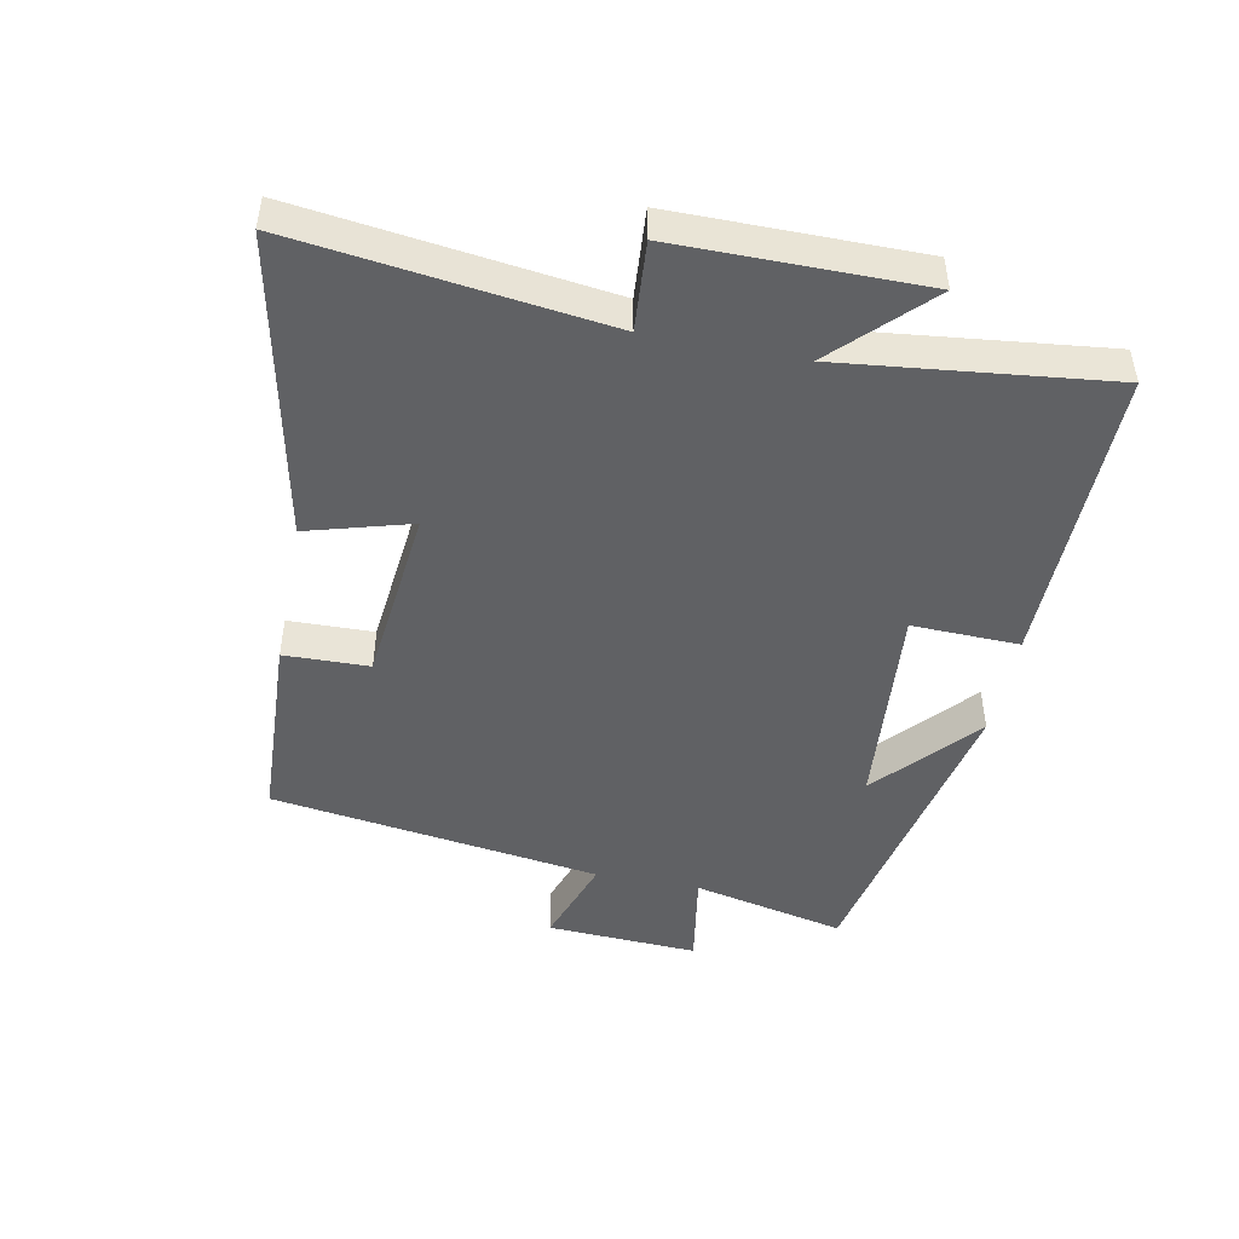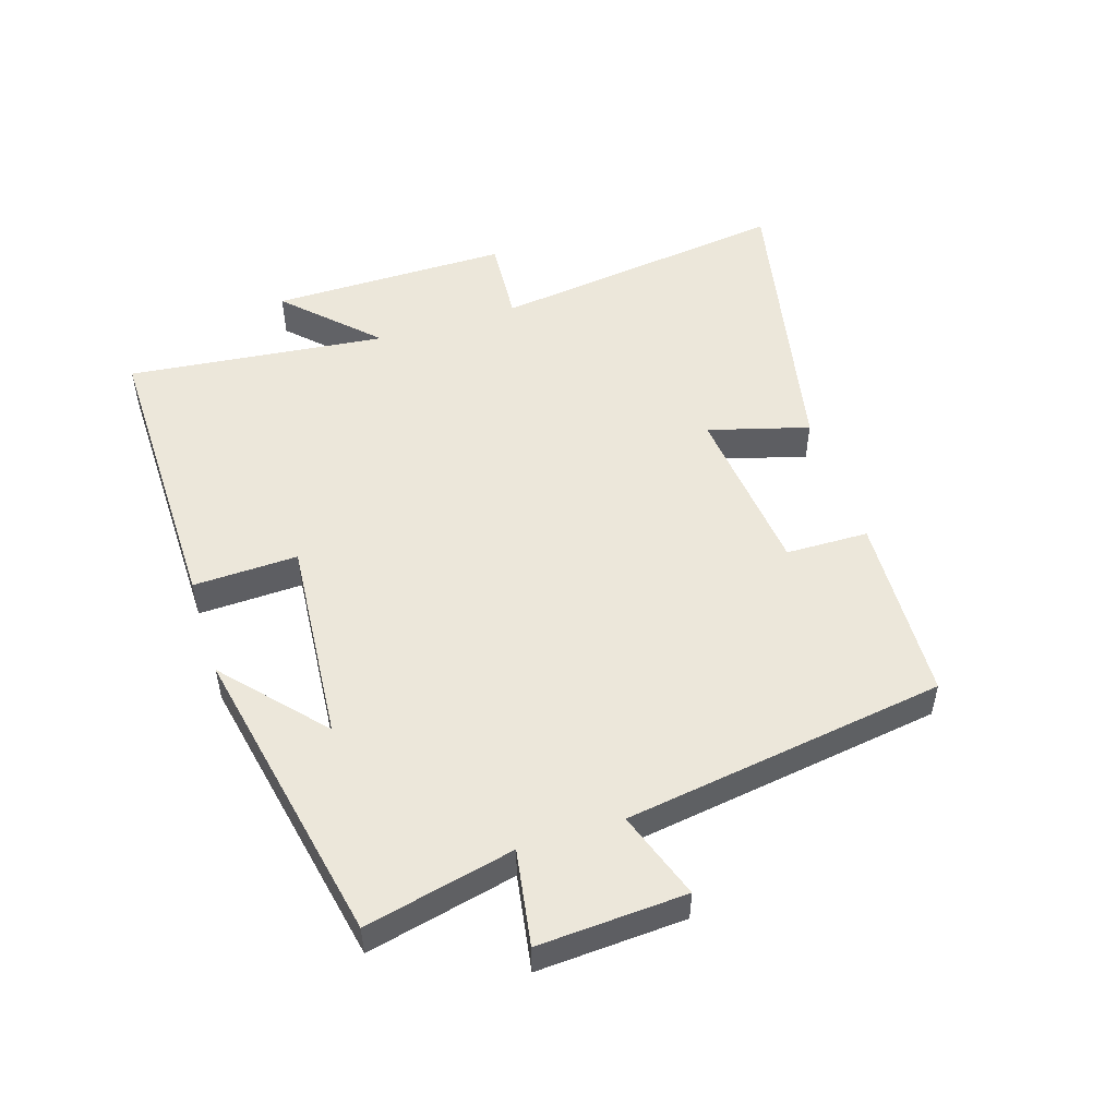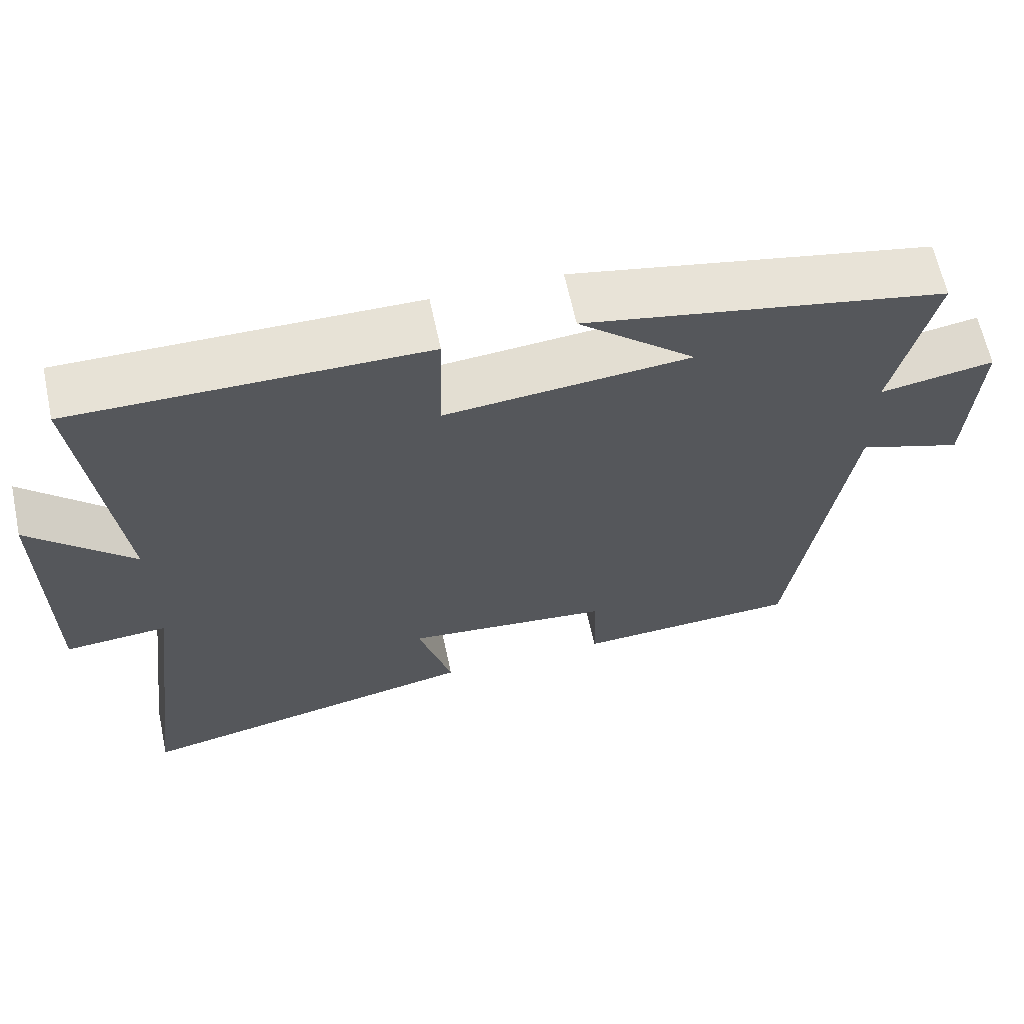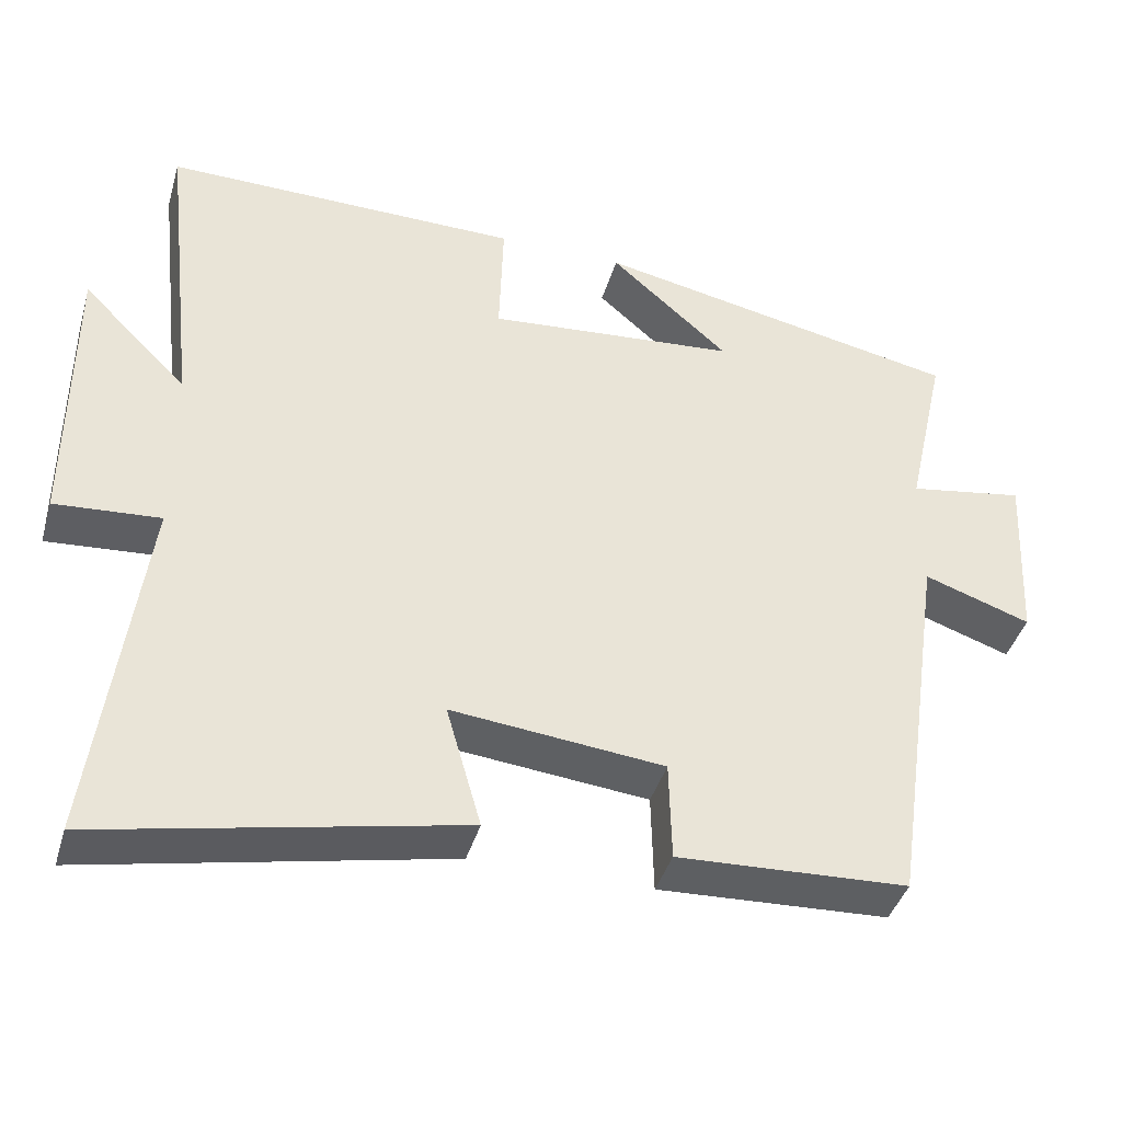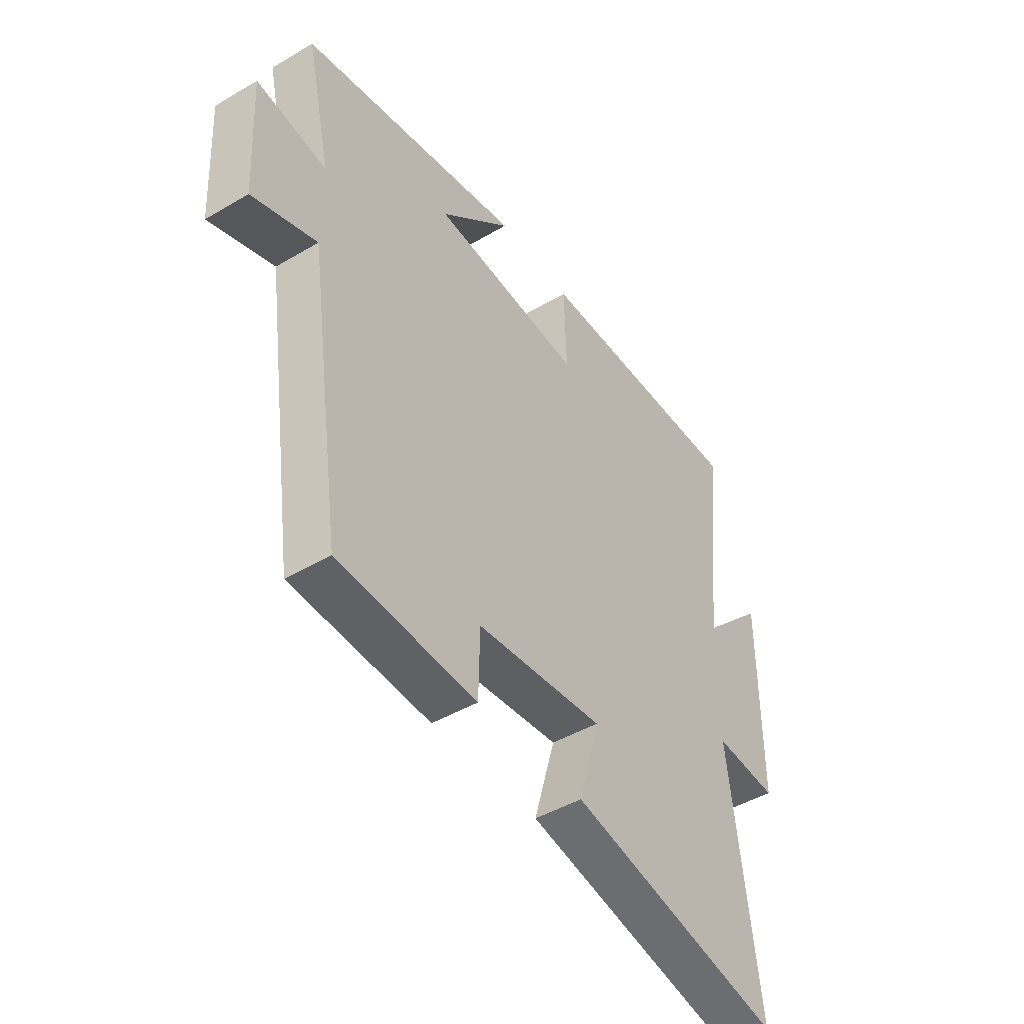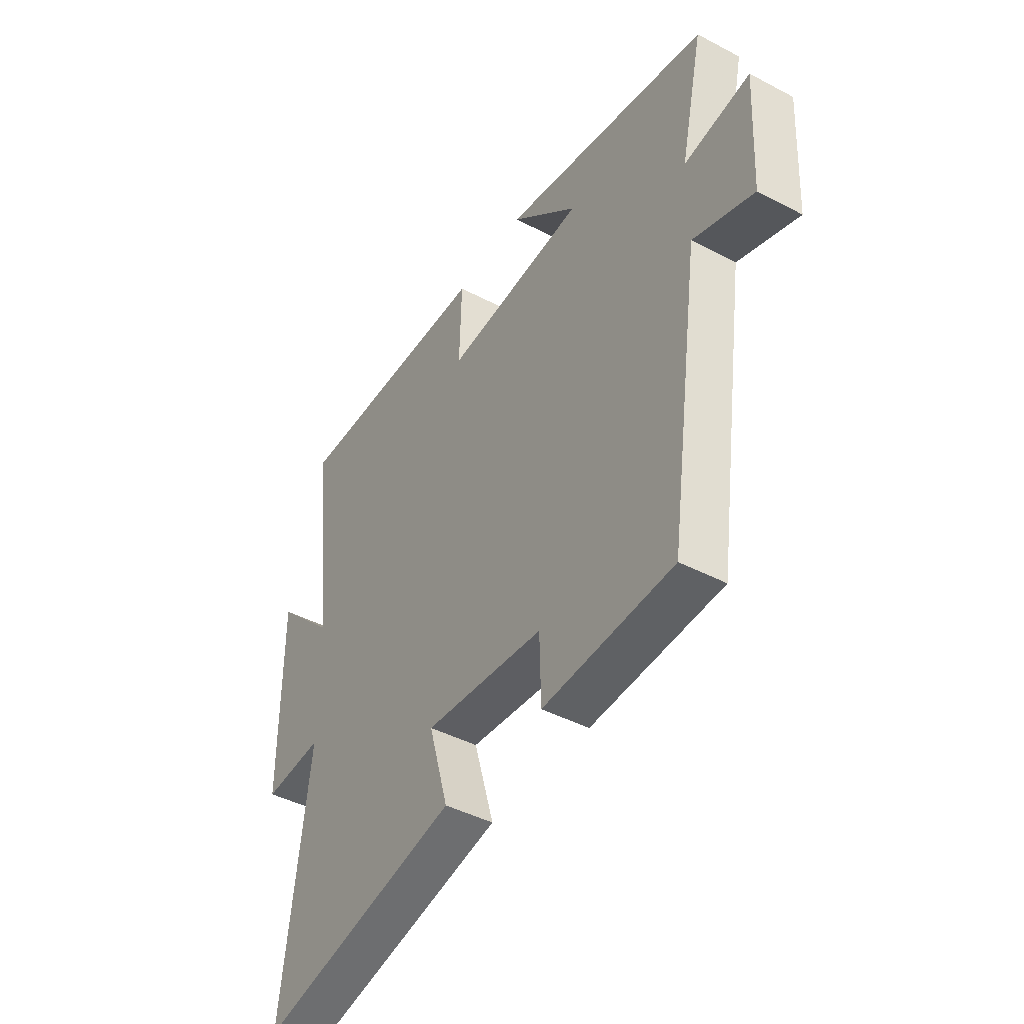
<metadata>
{"format":"obj","ext":"obj","renderer":"f3d","projection":"perspective","resolution":1024,"background":"white","views":[{"elev":-47.0,"azim":-101.2,"up":"+Y"},{"elev":51.2,"azim":72.1,"up":"+Y"},{"elev":63.9,"azim":-12.1,"up":"+Z"},{"elev":-41.1,"azim":-16.0,"up":"+Z"},{"elev":-45.2,"azim":124.3,"up":"+Z"},{"elev":-43.8,"azim":58.3,"up":"+Z"}]}
</metadata>
<code>
v -0.546 0.07 0.504
v -0.086 0.07 0.5
v -0.091 0.07 0.337
v 0.231 0.07 0.365
v 0.078 0.07 0.5
v 0.552 0.07 0.406
v 0.5 0.07 0.174
v 0.649 0.07 0.199
v 0.637 0.07 -0.031
v 0.5 0.07 0.016
v 0.427 0.07 -0.486
v 0.132 0.07 -0.5
v 0.129 0.07 -0.371
v -0.143 0.07 -0.343
v -0.098 0.07 -0.5
v -0.56 0.07 -0.596
v -0.5 0.07 -0.129
v -0.635 0.07 -0.139
v -0.635 0.07 0.233
v -0.5 0.07 0.099
v -0.546 0 0.504
v -0.086 0 0.5
v -0.091 0 0.337
v 0.231 0 0.365
v 0.078 0 0.5
v 0.552 0 0.406
v 0.5 0 0.174
v 0.649 0 0.199
v 0.637 0 -0.031
v 0.5 0 0.016
v 0.427 0 -0.486
v 0.132 0 -0.5
v 0.129 0 -0.371
v -0.143 0 -0.343
v -0.098 0 -0.5
v -0.56 0 -0.596
v -0.5 0 -0.129
v -0.635 0 -0.139
v -0.635 0 0.233
v -0.5 0 0.099
f 17 18 19 20
f 14 15 16 17
f 13 14 17 20
f 10 11 12 13
f 10 13 20 1
f 7 8 9 10
f 4 5 6 7
f 3 4 7 10
f 1 2 3
f 1 3 10
f 40 39 38 37
f 37 36 35 34
f 40 37 34 33
f 33 32 31 30
f 21 40 33 30
f 30 29 28 27
f 27 26 25 24
f 30 27 24 23
f 23 22 21
f 30 23 21
f 1 21 22 2
f 2 22 23 3
f 3 23 24 4
f 4 24 25 5
f 5 25 26 6
f 6 26 27 7
f 7 27 28 8
f 8 28 29 9
f 9 29 30 10
f 10 30 31 11
f 11 31 32 12
f 12 32 33 13
f 13 33 34 14
f 14 34 35 15
f 15 35 36 16
f 16 36 37 17
f 17 37 38 18
f 18 38 39 19
f 19 39 40 20
f 20 40 21 1

</code>
